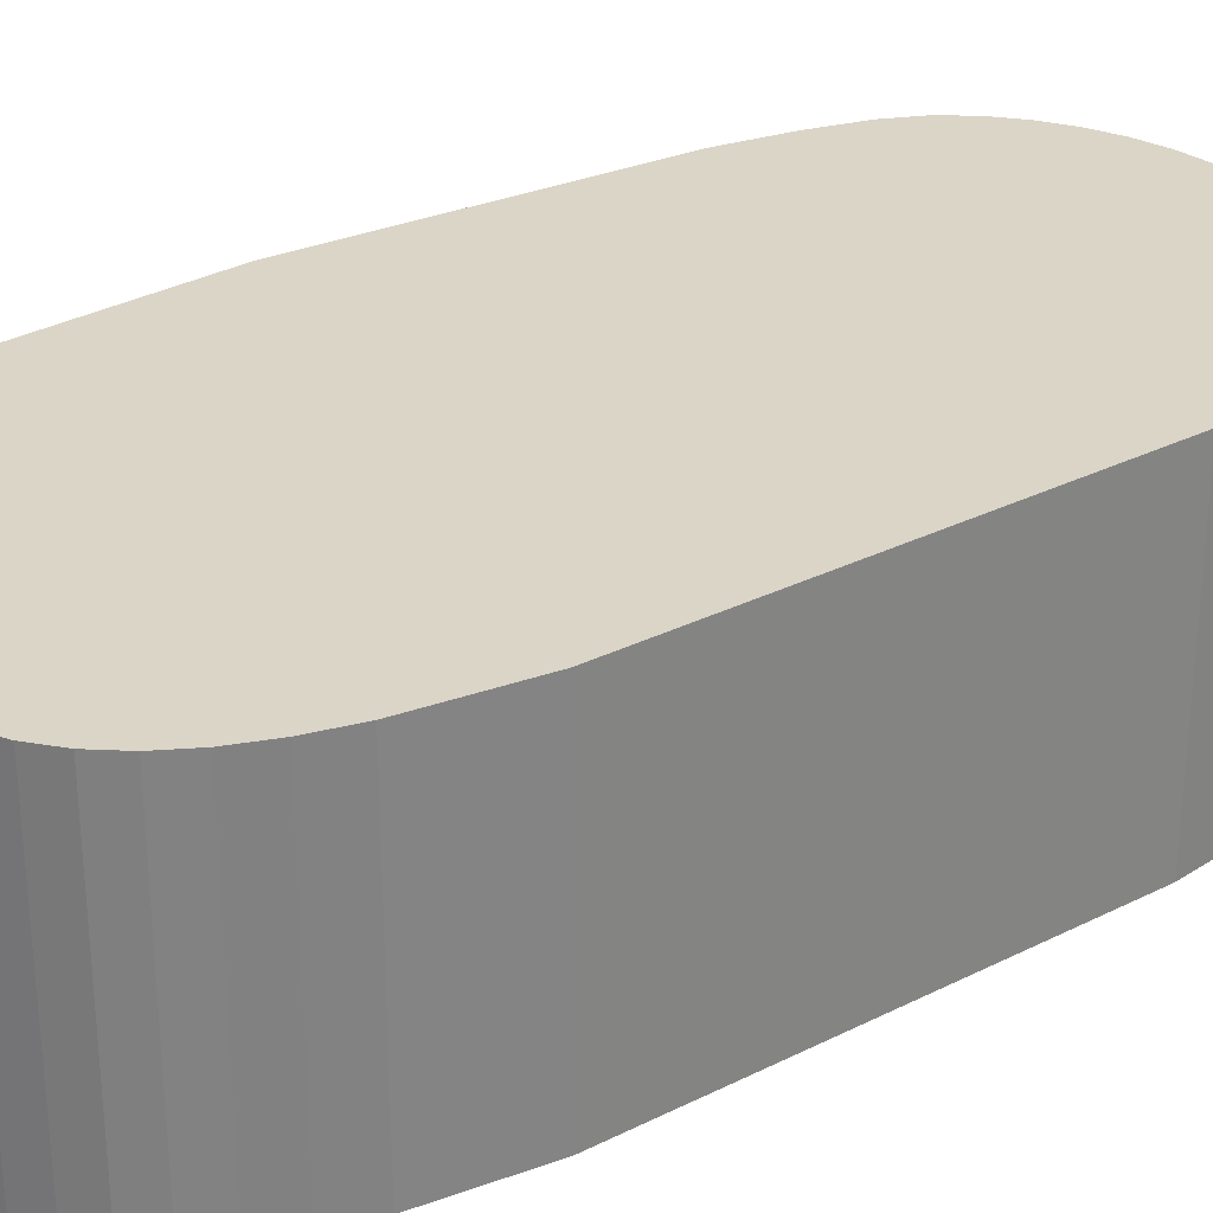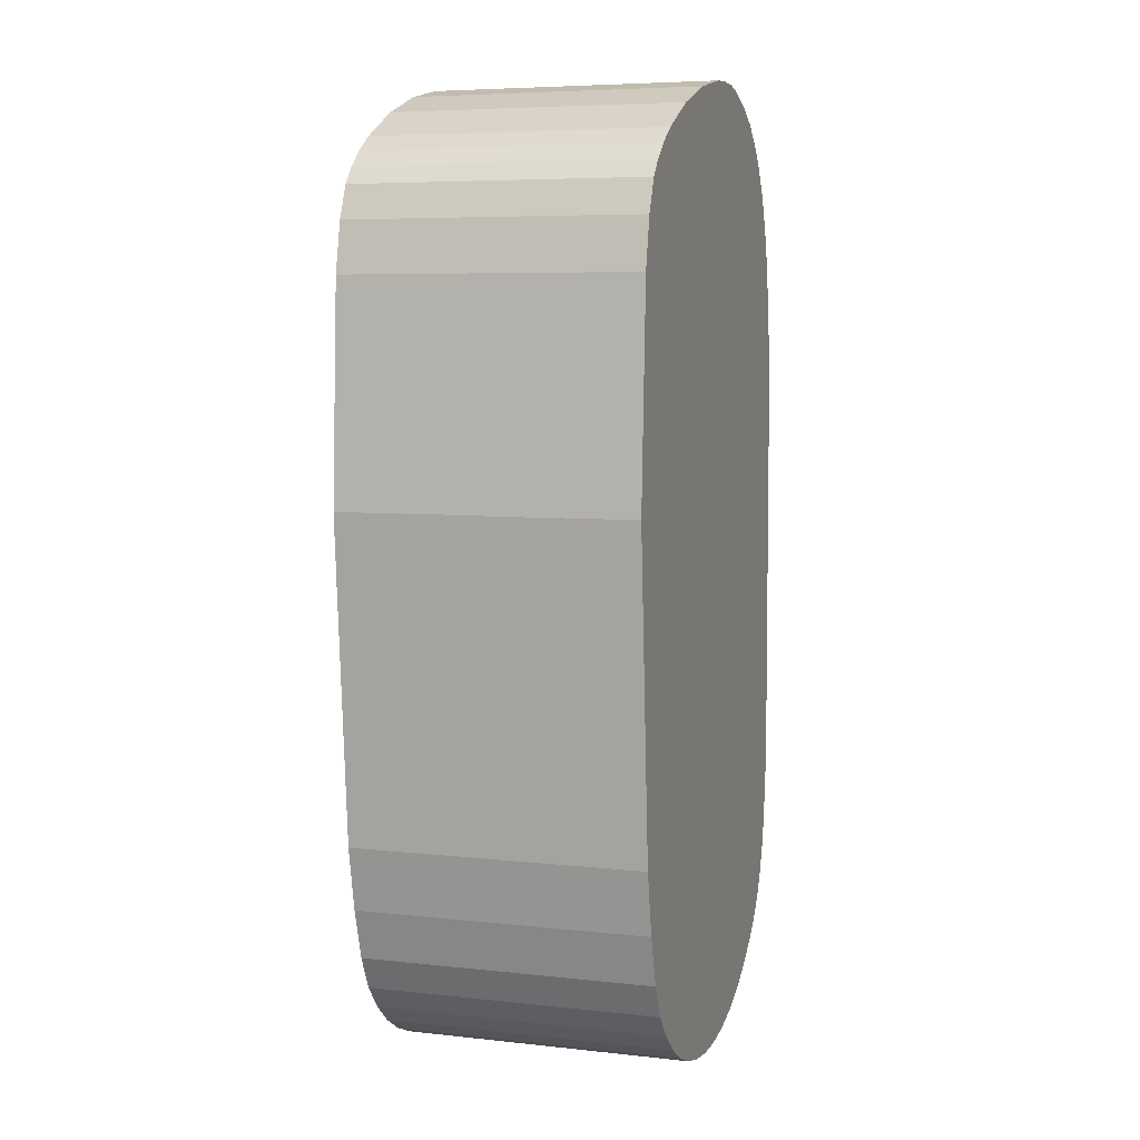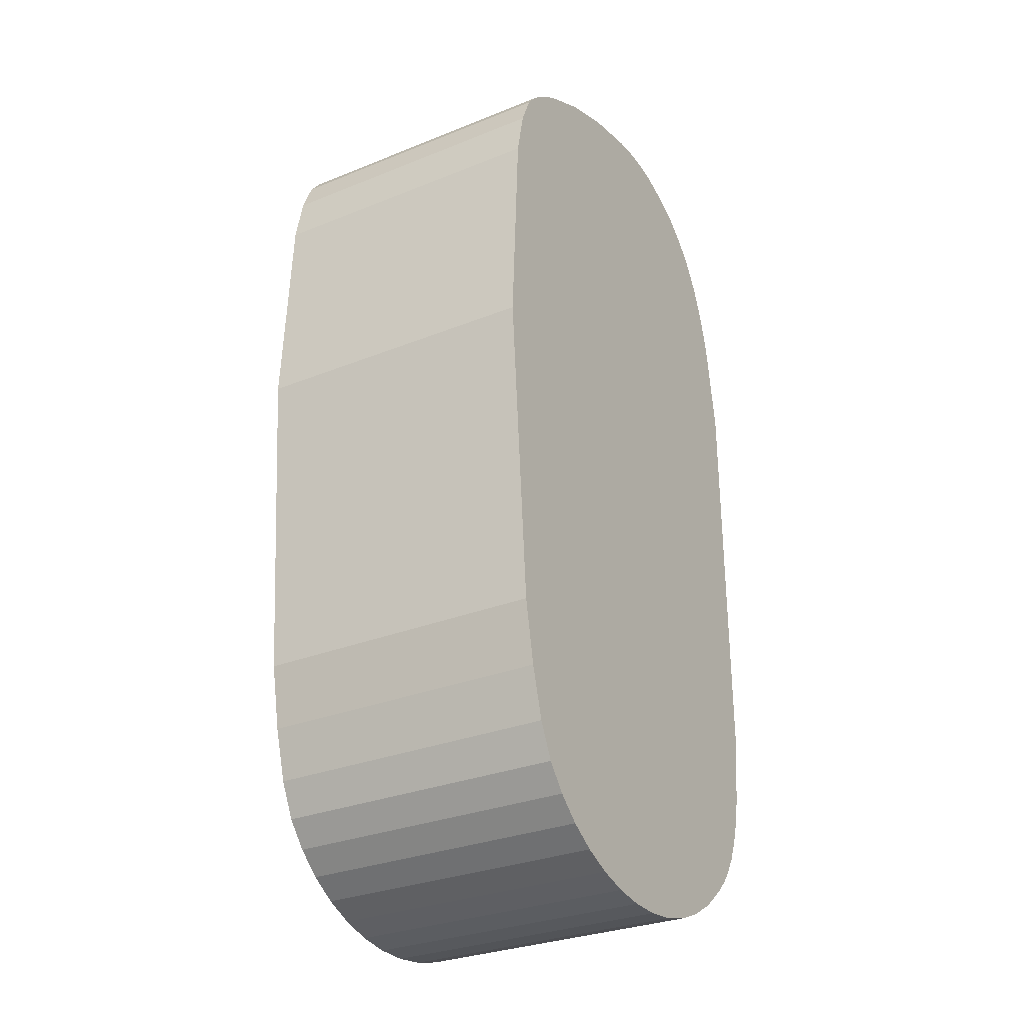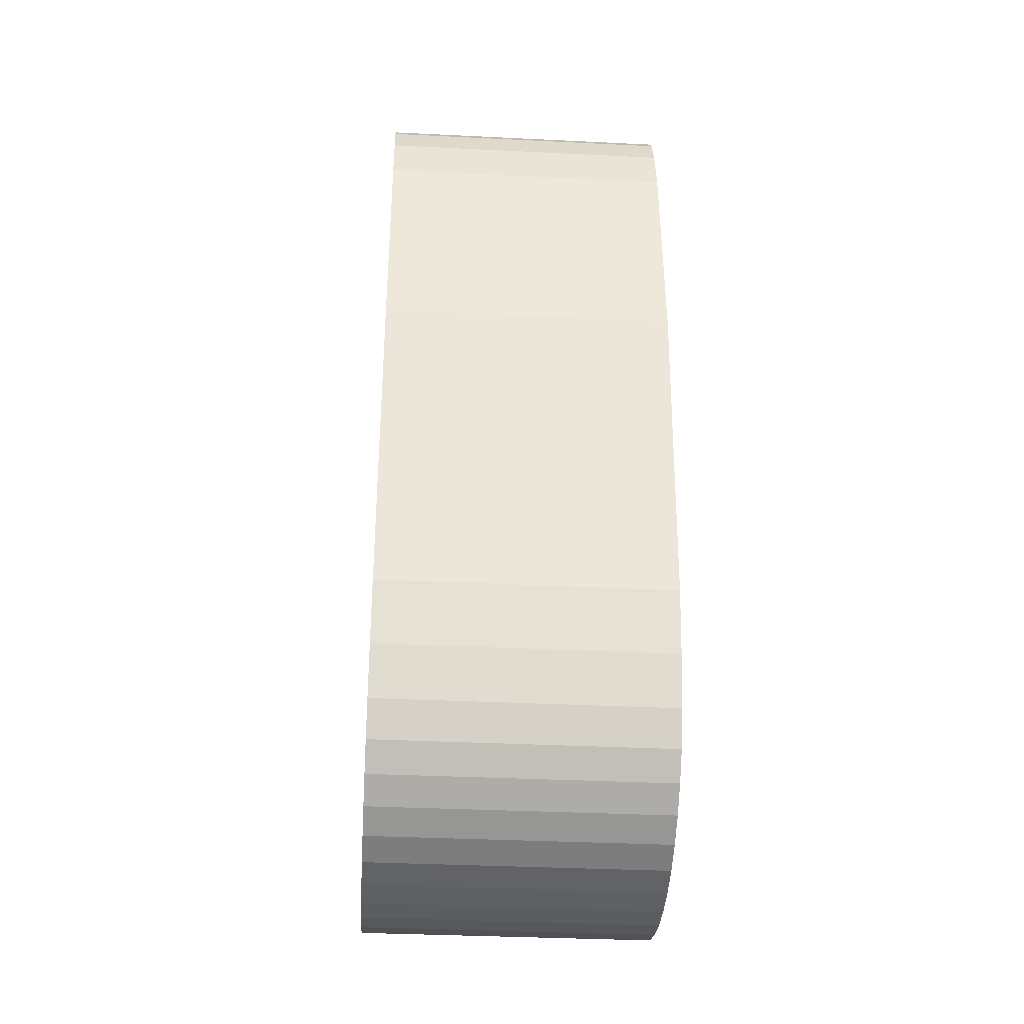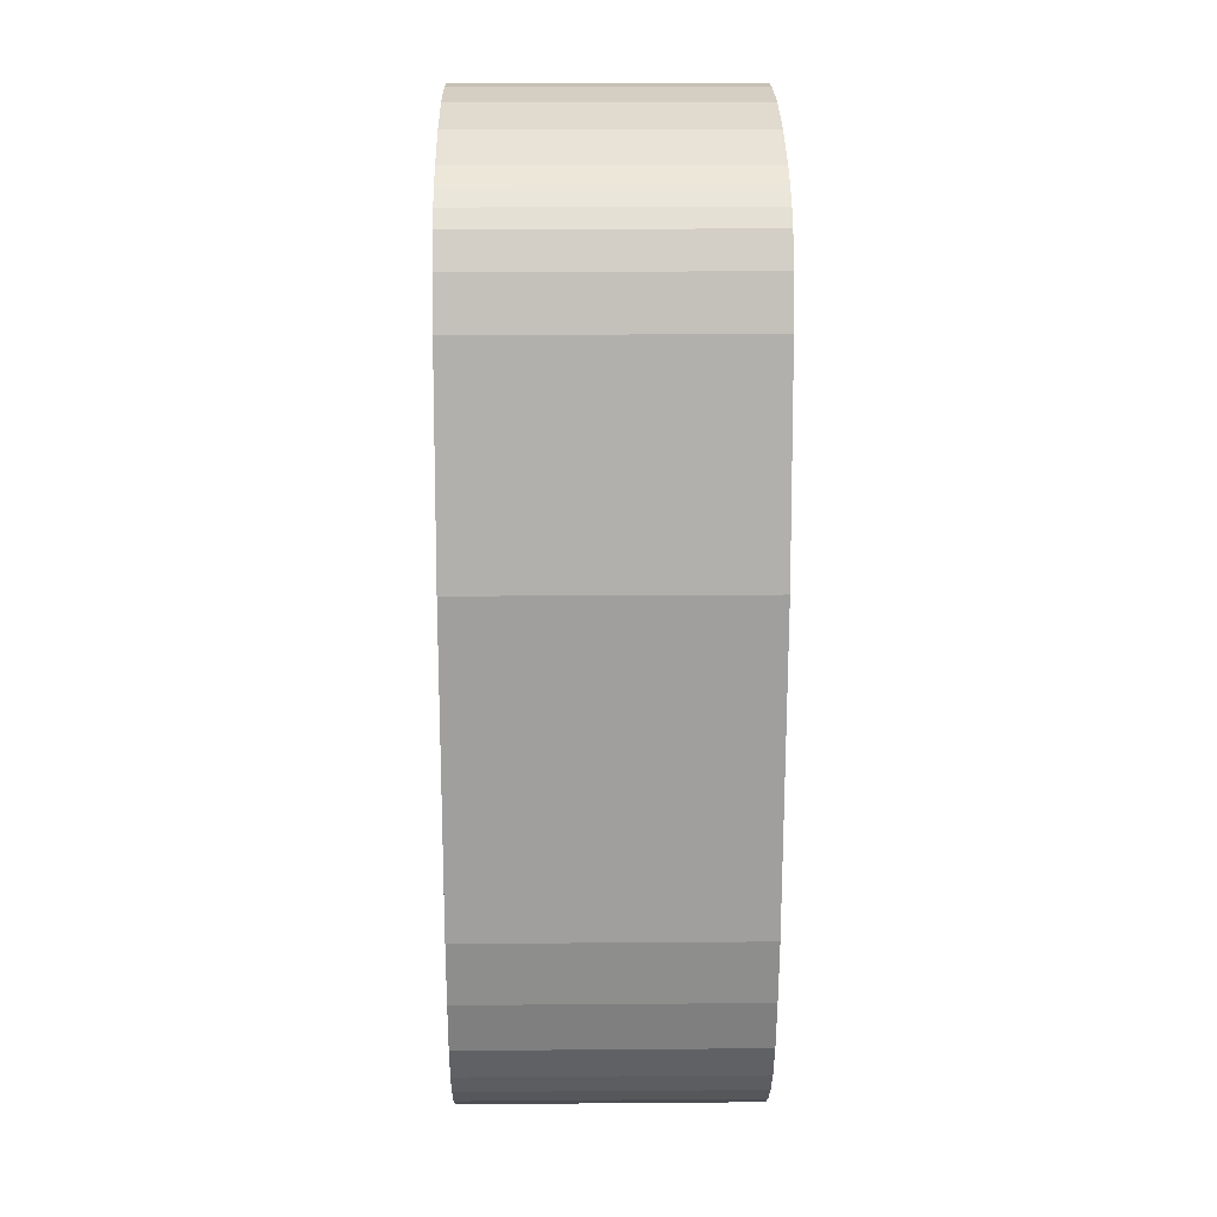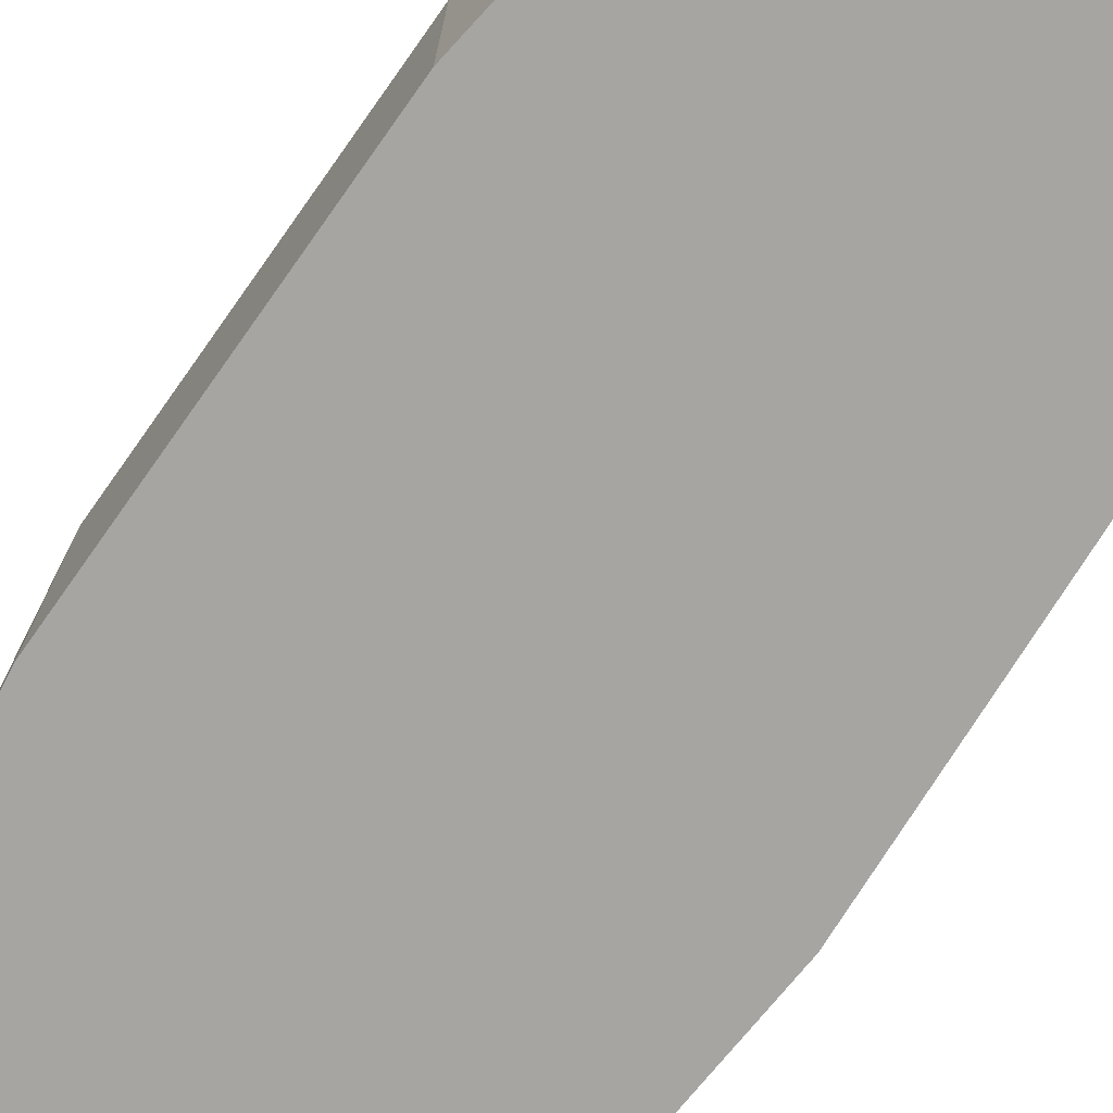
<metadata>
{"format":"obj","ext":"obj","renderer":"f3d","projection":"perspective","resolution":1024,"background":"white","views":[{"elev":29.6,"azim":53.3,"up":"+Y"},{"elev":6.2,"azim":-71.8,"up":"+Z"},{"elev":-29.8,"azim":-59.4,"up":"+Z"},{"elev":-35.8,"azim":-93.7,"up":"+Z"},{"elev":14.3,"azim":-91.0,"up":"+Z"},{"elev":-73.6,"azim":144.2,"up":"+Y"}]}
</metadata>
<code>
o mesa-obs-2
v -0.06465 0.000762 0.5273
v -0.0627 0.000762 0.5266
v -0.06099 0.000762 0.5257
v -0.05949 0.000762 0.5245
v -0.05821 0.000762 0.523
v -0.05712 0.000762 0.5211
v -0.05622 0.000762 0.5189
v -0.05548 0.000762 0.5163
v -0.05449 0.000762 0.5098
v -0.05434 0.000762 0.4822
v -0.05488 0.000762 0.4777
v -0.05527 0.000762 0.4759
v -0.05576 0.000762 0.4743
v -0.05634 0.000762 0.473
v -0.05704 0.000762 0.4719
v -0.05785 0.000762 0.4709
v -0.05878 0.000762 0.47
v -0.0606 0.000762 0.4685
v -0.06255 0.000762 0.4674
v -0.06462 0.000762 0.4665
v -0.06674 0.000762 0.466
v -0.0689 0.000762 0.4657
v -0.07105 0.000762 0.4657
v -0.07315 0.000762 0.4659
v -0.07518 0.000762 0.4665
v -0.07708 0.000762 0.4673
v -0.07883 0.000762 0.4684
v -0.08039 0.000762 0.4697
v -0.08172 0.000762 0.4713
v -0.08279 0.000762 0.4735
v -0.08373 0.000762 0.4768
v -0.08453 0.000762 0.4809
v -0.08613 0.000762 0.5014
v -0.0854 0.000762 0.5153
v -0.08474 0.000762 0.5185
v -0.08385 0.000762 0.5207
v -0.08301 0.000762 0.5217
v -0.08185 0.000762 0.5227
v -0.08044 0.000762 0.5237
v -0.07703 0.000762 0.5255
v -0.07322 0.000762 0.5268
v -0.06941 0.000762 0.5276
v -0.06765 0.000762 0.5277
v -0.06604 0.000762 0.5276
v -0.06465 0.01966 0.5273
v -0.0627 0.01966 0.5266
v -0.06099 0.01966 0.5257
v -0.05949 0.01966 0.5245
v -0.05821 0.01966 0.523
v -0.05712 0.01966 0.5211
v -0.05622 0.01966 0.5189
v -0.05548 0.01966 0.5163
v -0.05449 0.01966 0.5098
v -0.05434 0.01966 0.4822
v -0.05488 0.01966 0.4777
v -0.05527 0.01966 0.4759
v -0.05576 0.01966 0.4743
v -0.05634 0.01966 0.473
v -0.05704 0.01966 0.4719
v -0.05785 0.01966 0.4709
v -0.05878 0.01966 0.47
v -0.0606 0.01966 0.4685
v -0.06255 0.01966 0.4674
v -0.06462 0.01966 0.4665
v -0.06674 0.01966 0.466
v -0.0689 0.01966 0.4657
v -0.07105 0.01966 0.4657
v -0.07315 0.01966 0.4659
v -0.07518 0.01966 0.4665
v -0.07708 0.01966 0.4673
v -0.07883 0.01966 0.4684
v -0.08039 0.01966 0.4697
v -0.08172 0.01966 0.4713
v -0.08279 0.01966 0.4735
v -0.08373 0.01966 0.4768
v -0.08453 0.01966 0.4809
v -0.08613 0.01966 0.5014
v -0.0854 0.01966 0.5153
v -0.08474 0.01966 0.5185
v -0.08385 0.01966 0.5207
v -0.08301 0.01966 0.5217
v -0.08185 0.01966 0.5227
v -0.08044 0.01966 0.5237
v -0.07703 0.01966 0.5255
v -0.07322 0.01966 0.5268
v -0.06941 0.01966 0.5276
v -0.06765 0.01966 0.5277
v -0.06604 0.01966 0.5276
f 43 42 6
f 63 64 55
f 1 45 88
f 34 78 77
f 14 58 57
f 25 69 68
f 19 63 62
f 24 68 67
f 26 70 69
f 38 82 81
f 8 52 51
f 17 61 60
f 30 74 73
f 5 49 48
f 21 65 64
f 35 79 78
f 9 53 52
f 43 87 86
f 37 81 80
f 28 72 71
f 10 54 53
f 20 64 63
f 41 85 84
f 16 60 59
f 33 77 76
f 44 88 87
f 18 62 61
f 42 86 85
f 22 66 65
f 36 80 79
f 40 84 83
f 15 59 58
f 39 83 82
f 4 48 47
f 31 75 74
f 7 51 50
f 13 57 56
f 2 46 45
f 29 73 72
f 27 71 70
f 12 56 55
f 3 47 46
f 23 67 66
f 11 55 54
f 32 76 75
f 6 50 49
f 40 8 41
f 38 35 39
f 36 35 37
f 30 26 25
f 32 10 33
f 17 14 13
f 30 29 28
f 26 30 27
f 5 4 3
f 22 31 23
f 20 31 21
f 18 11 19
f 16 14 17
f 16 15 14
f 12 17 13
f 49 46 47
f 31 11 32
f 6 42 7
f 11 10 32
f 2 5 3
f 44 43 1
f 43 2 1
f 30 25 31
f 25 24 31
f 8 7 41
f 2 6 5
f 31 24 23
f 7 42 41
f 30 28 27
f 34 40 39
f 35 34 39
f 86 51 85
f 31 22 21
f 9 8 34
f 11 20 19
f 35 38 37
f 11 31 20
f 34 8 40
f 18 17 12
f 12 11 18
f 33 10 9
f 33 9 34
f 2 43 6
f 46 87 45
f 48 49 47
f 50 46 49
f 55 56 62
f 54 77 53
f 75 66 67
f 60 61 58
f 58 59 60
f 62 56 61
f 33 34 77
f 66 75 65
f 68 75 67
f 70 74 69
f 72 74 71
f 72 73 74
f 63 55 62
f 52 53 78
f 74 70 71
f 82 79 81
f 84 78 83
f 75 64 65
f 87 88 45
f 75 76 55
f 79 82 83
f 61 57 58
f 44 1 88
f 50 87 46
f 51 52 85
f 86 87 50
f 76 54 55
f 69 74 75
f 86 50 51
f 52 84 85
f 68 69 75
f 56 57 61
f 76 77 54
f 78 79 83
f 75 55 64
f 84 52 78
f 53 77 78
f 79 80 81
f 13 14 57
f 24 25 68
f 18 19 62
f 23 24 67
f 25 26 69
f 37 38 81
f 7 8 51
f 16 17 60
f 29 30 73
f 4 5 48
f 20 21 64
f 34 35 78
f 8 9 52
f 42 43 86
f 36 37 80
f 27 28 71
f 9 10 53
f 19 20 63
f 40 41 84
f 15 16 59
f 32 33 76
f 43 44 87
f 17 18 61
f 41 42 85
f 21 22 65
f 35 36 79
f 39 40 83
f 14 15 58
f 38 39 82
f 3 4 47
f 30 31 74
f 6 7 50
f 12 13 56
f 1 2 45
f 28 29 72
f 26 27 70
f 11 12 55
f 2 3 46
f 22 23 66
f 10 11 54
f 31 32 75
f 5 6 49

</code>
